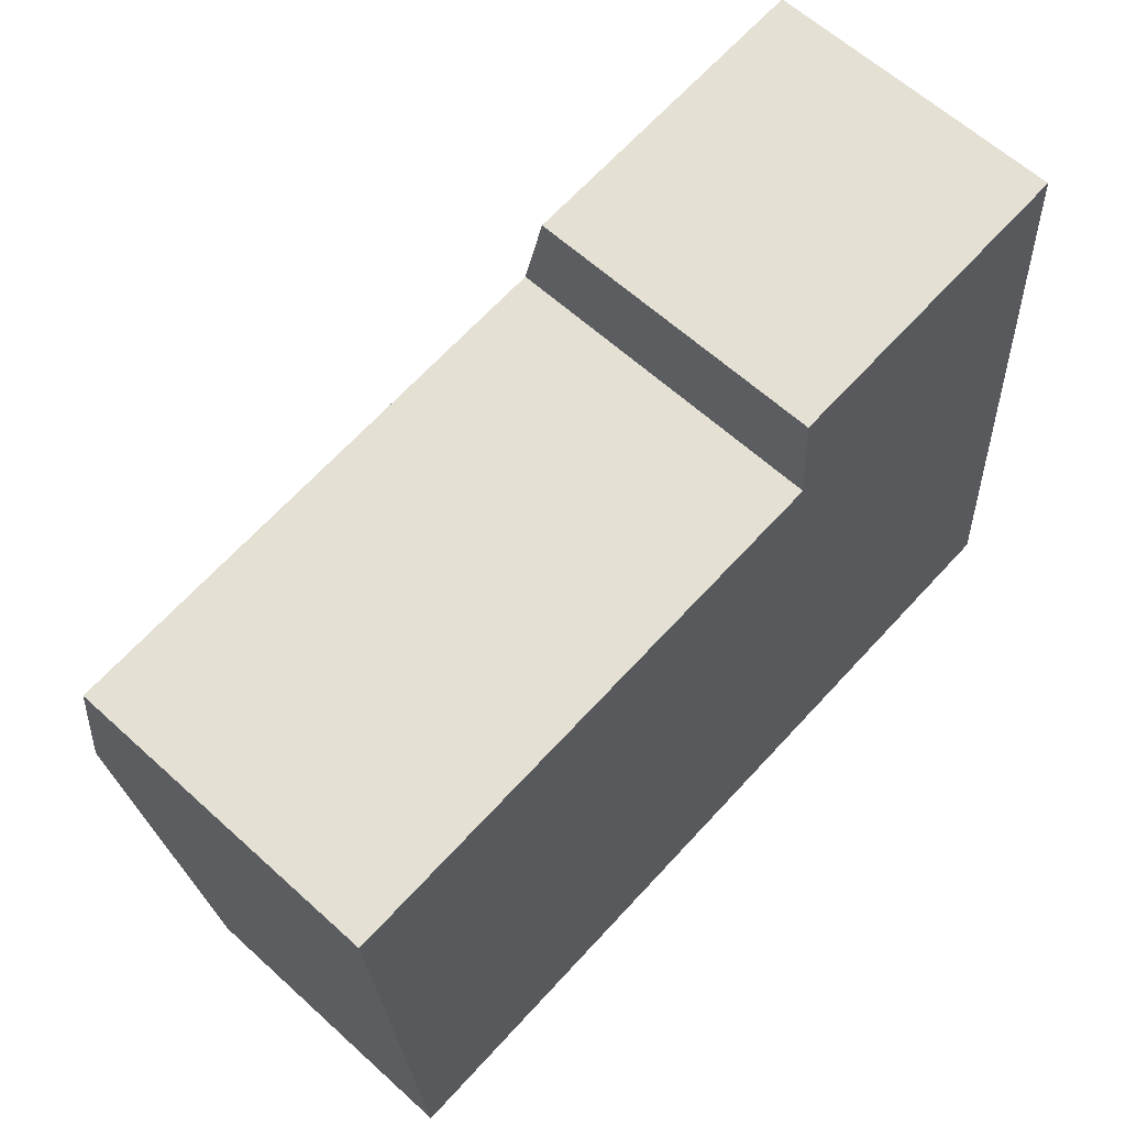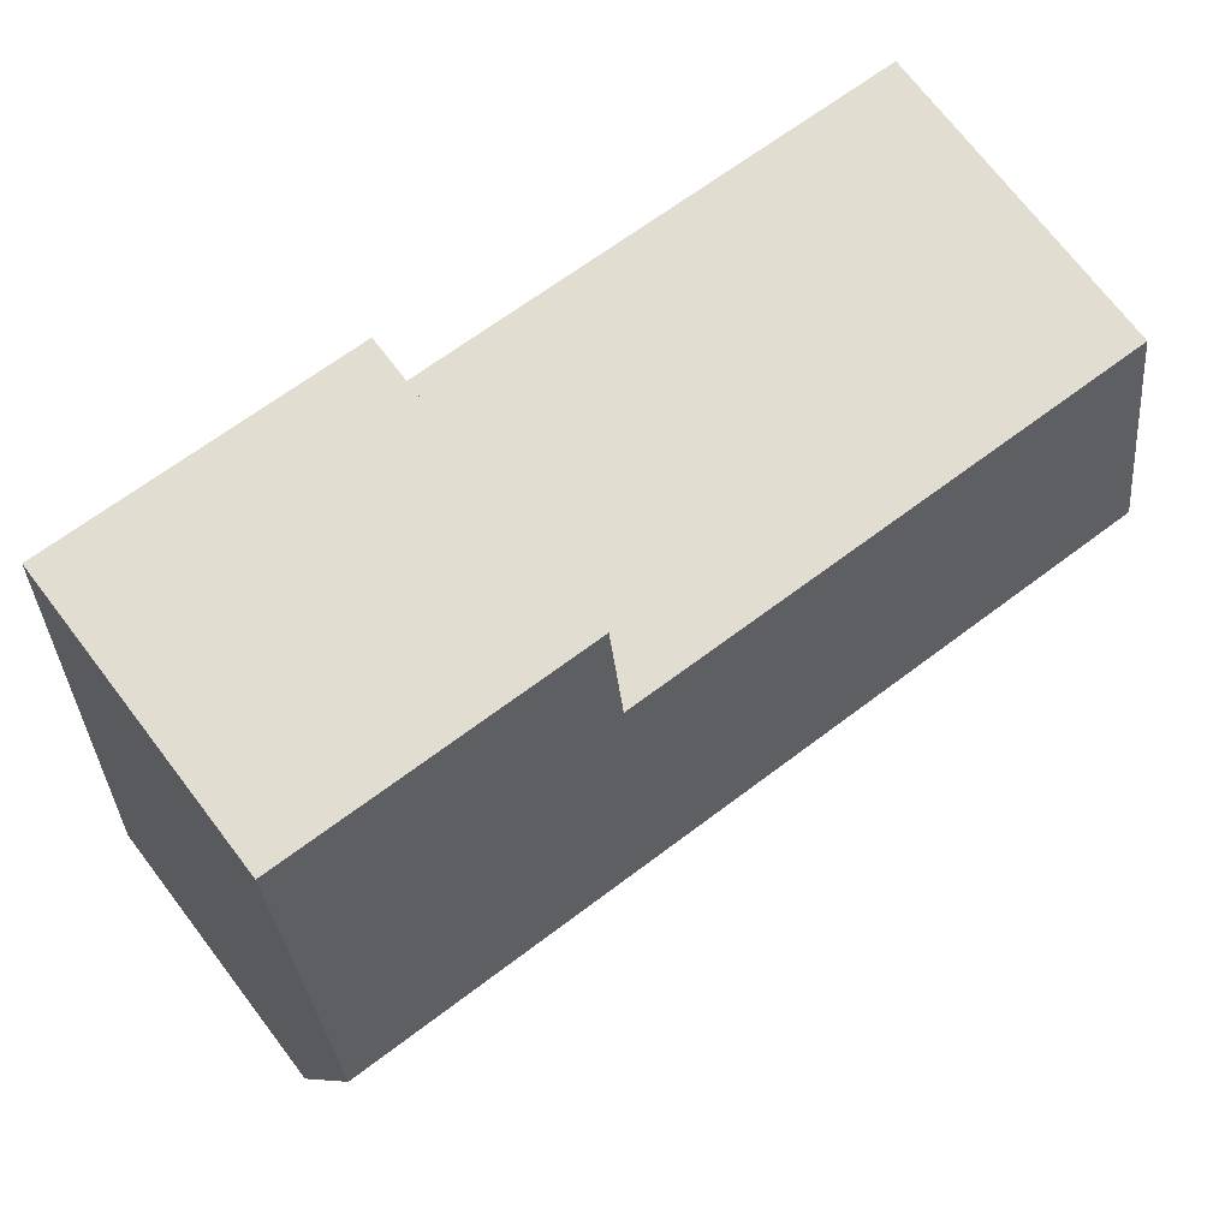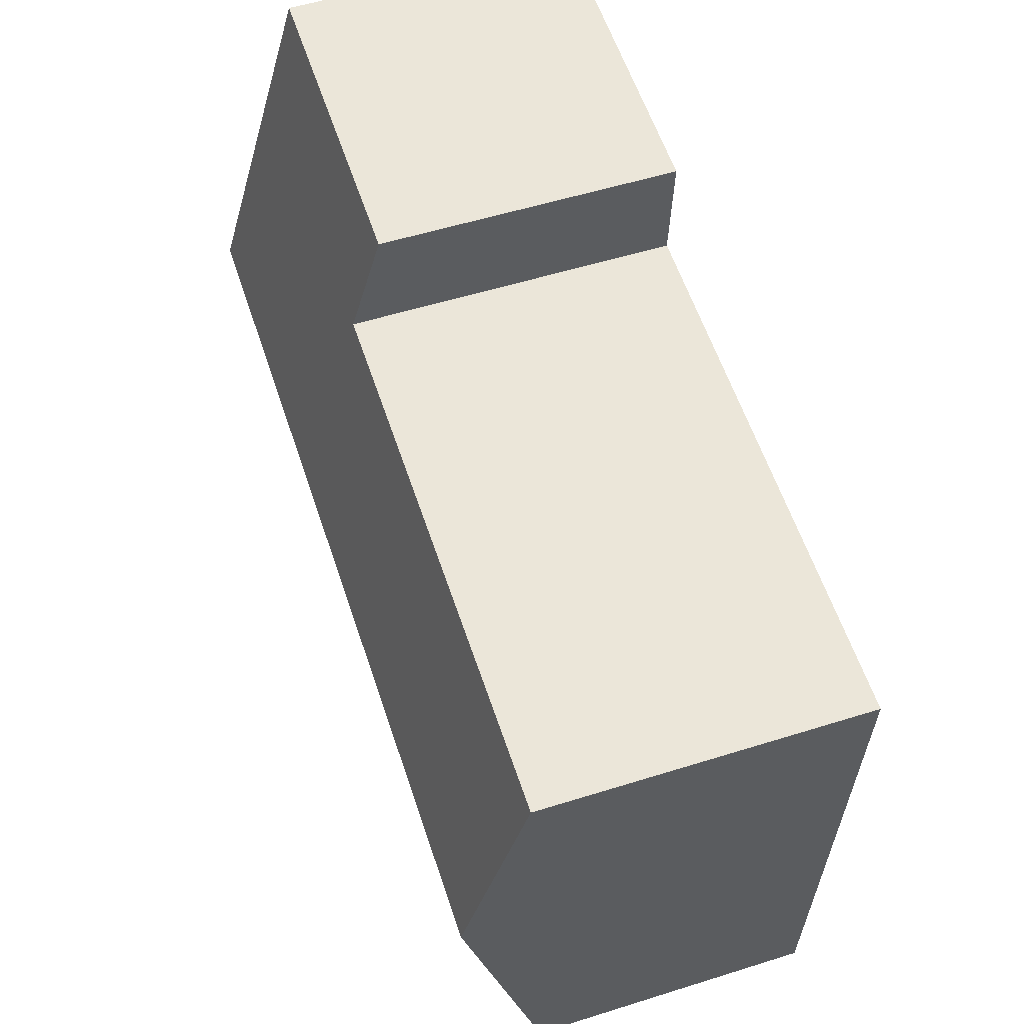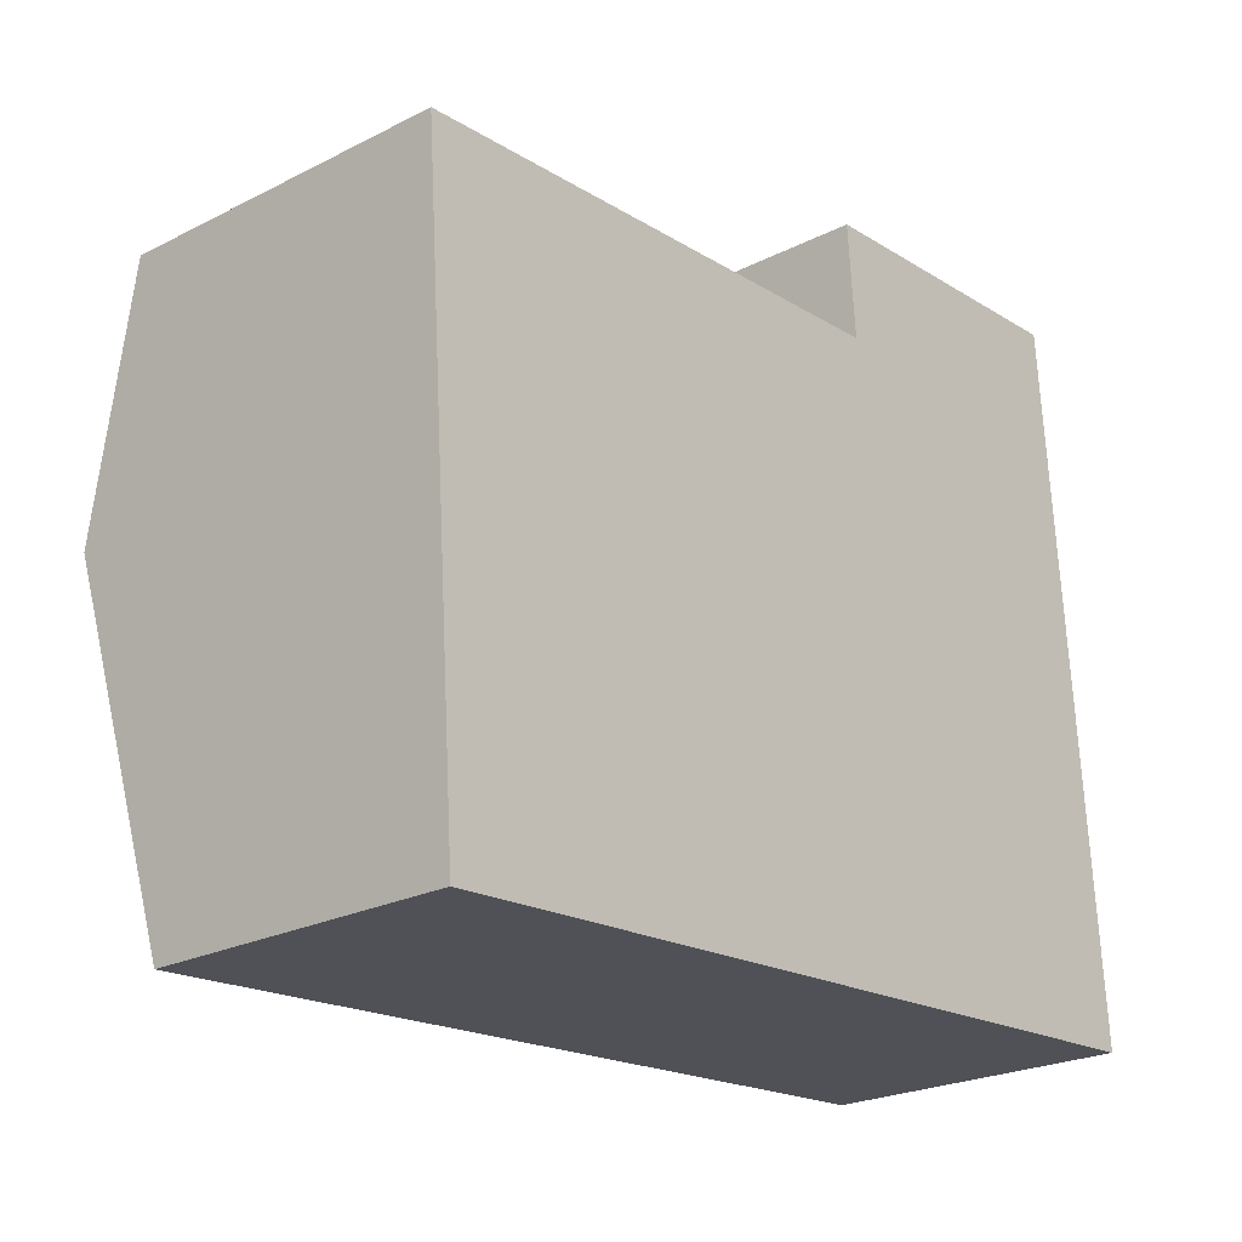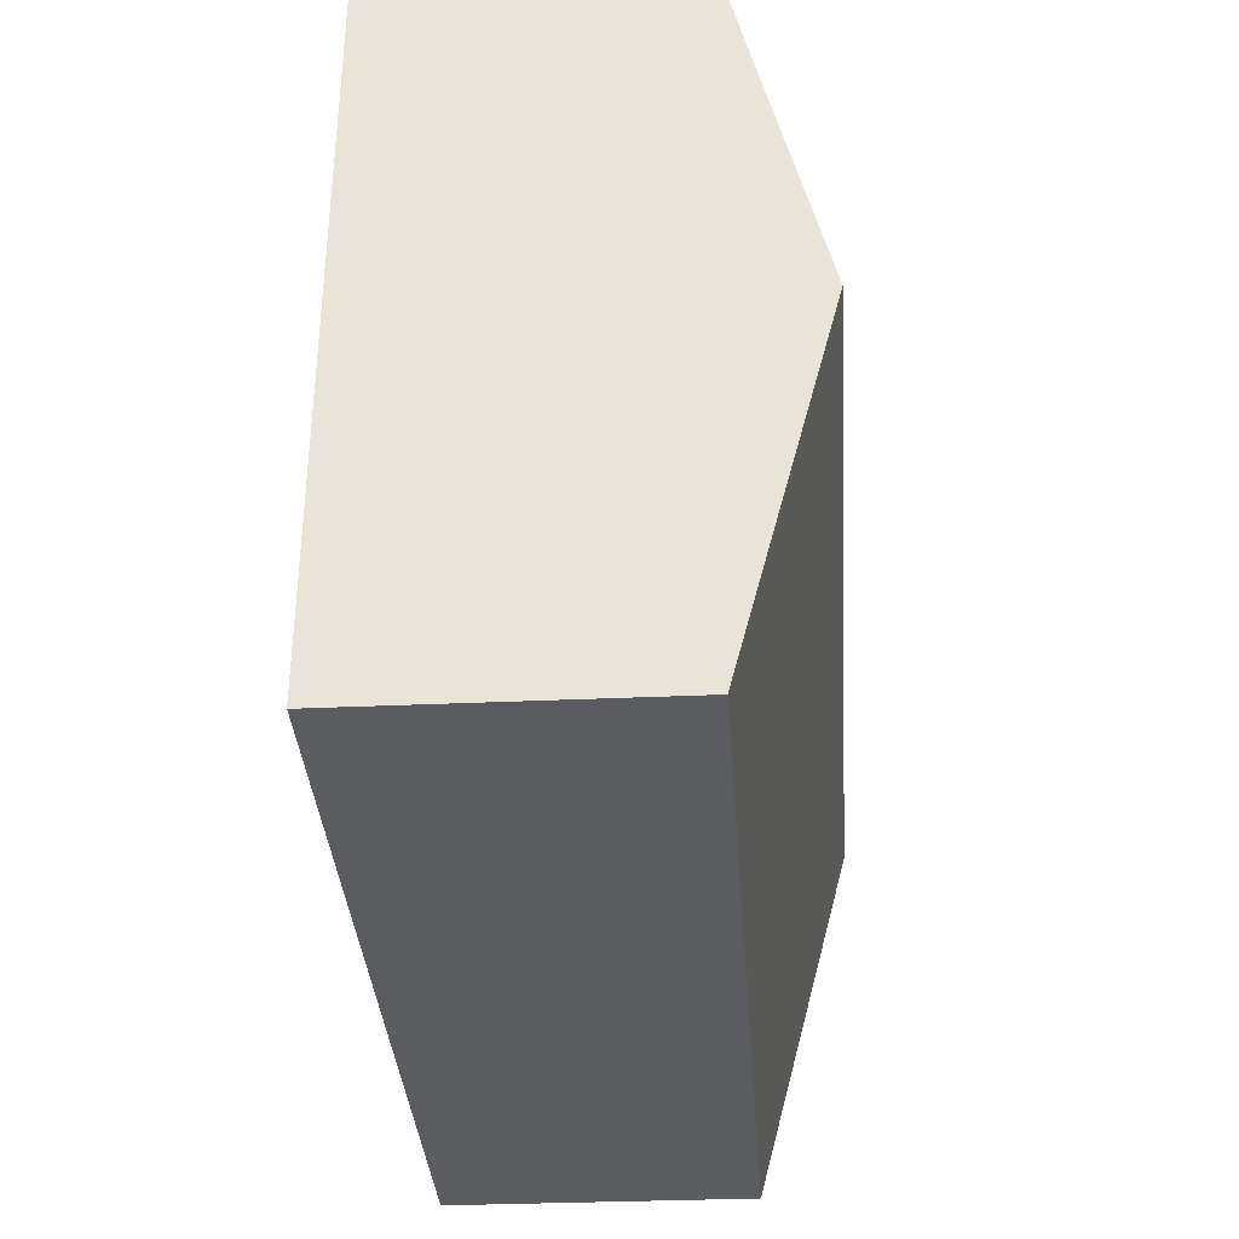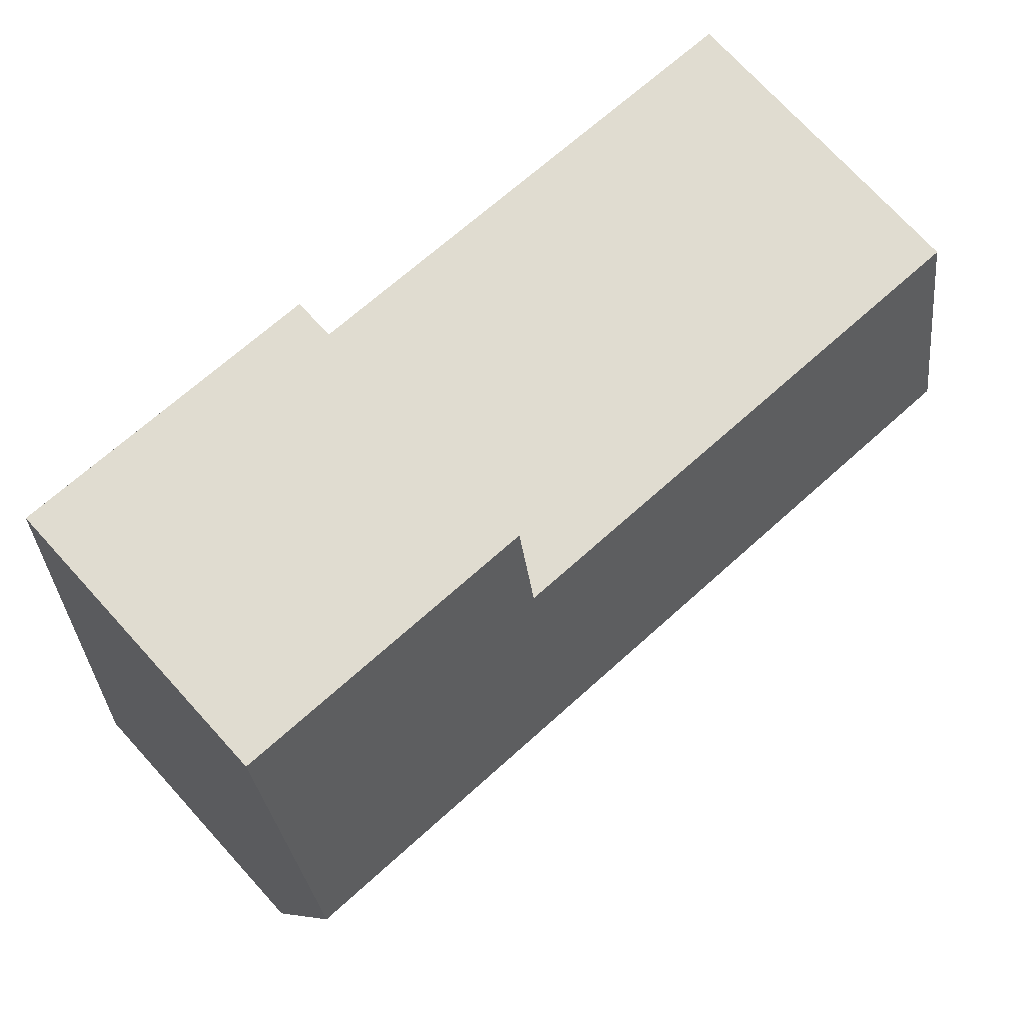
<metadata>
{"format":"obj","ext":"obj","renderer":"f3d","projection":"perspective","resolution":1024,"background":"white","views":[{"elev":61.8,"azim":-47.2,"up":"+Z"},{"elev":71.7,"azim":142.6,"up":"+Z"},{"elev":54.5,"azim":-108.4,"up":"+Z"},{"elev":-23.8,"azim":-49.8,"up":"+Z"},{"elev":-30.4,"azim":93.9,"up":"+Z"},{"elev":72.9,"azim":137.7,"up":"+Z"}]}
</metadata>
<code>
v  7.363 3.28 -1.526
v  4.505 2.51 1.285
v  7.149 2.51 1.473
v  4.573 2.756 0.325
v  0.145 3.28 -2.04
v  0 2.756 1.688e-16
v  7.576 2.51 -4.525
v  0.358 2.51 -5.039
v  4.505 -7.868e-17 1.285
v  7.149 -9.02e-17 1.473
v  0 0 0
v  4.573 -1.99e-17 0.325
v  7.363 9.344e-17 -1.526
v  7.576 2.771e-16 -4.525
v  0.358 3.086e-16 -5.039
v  0.145 1.249e-16 -2.04
g defaultobject
f 1 2 3
f 2 1 4
f 4 1 5
f 4 5 6
f 7 5 1
f 5 7 8
f 9 3 2
f 3 9 10
f 11 4 6
f 4 11 12
f 10 1 3
f 1 10 13
f 1 13 7
f 7 13 14
f 14 8 7
f 8 14 15
f 15 5 8
f 5 15 16
f 5 16 6
f 6 16 11
f 12 2 4
f 2 12 9
f 9 13 10
f 13 9 14
f 14 9 12
f 14 12 11
f 14 11 16
f 14 16 15

</code>
